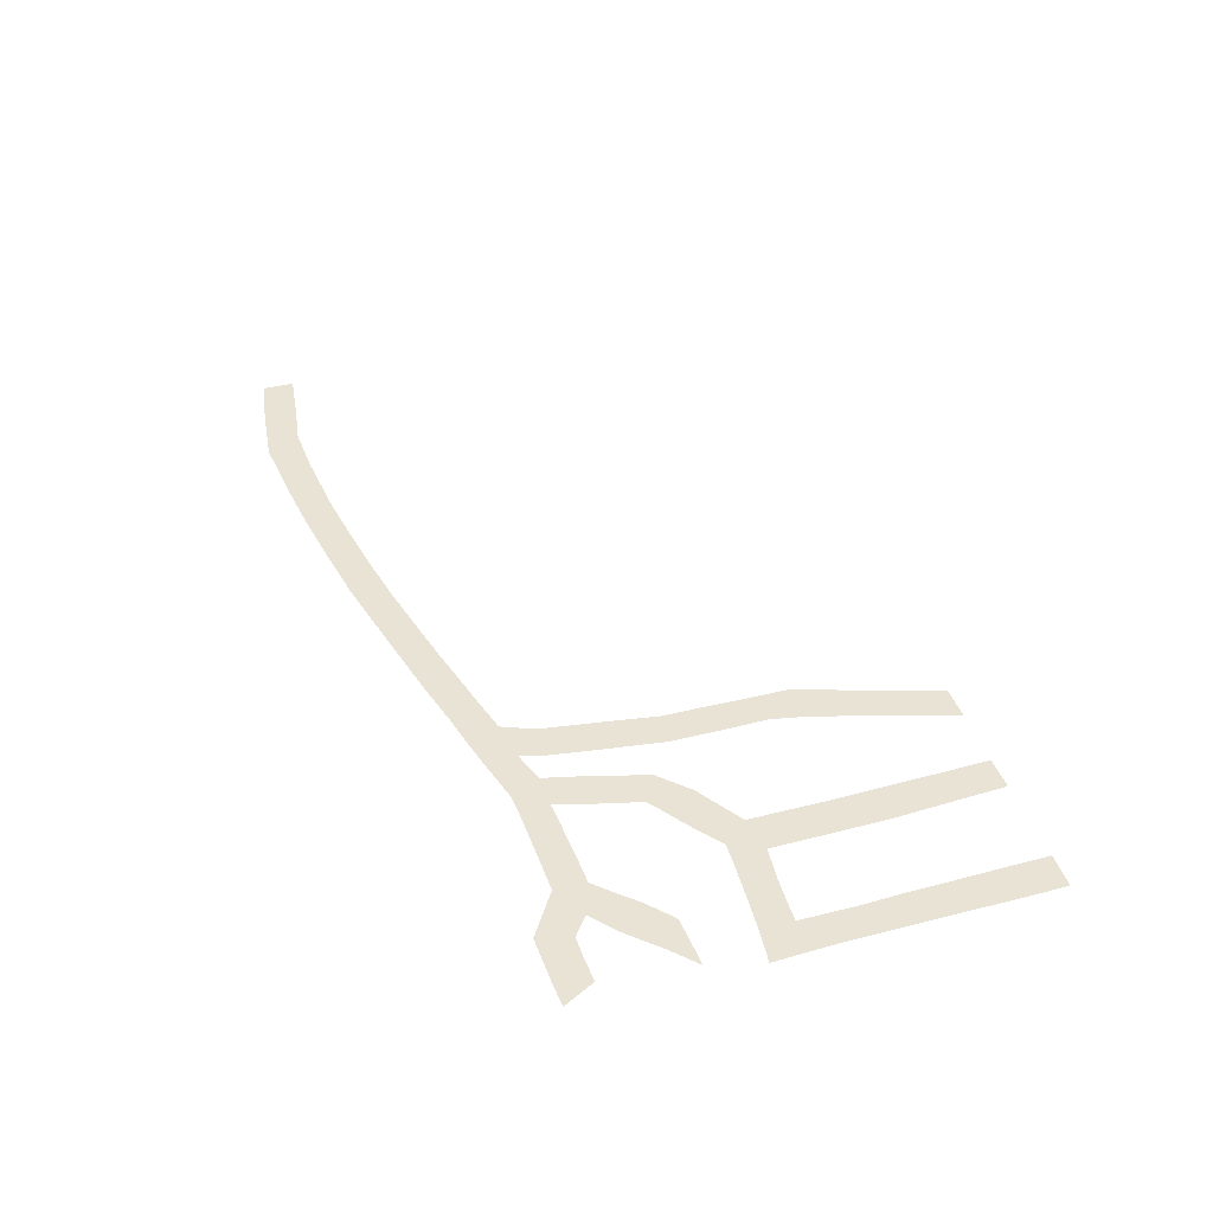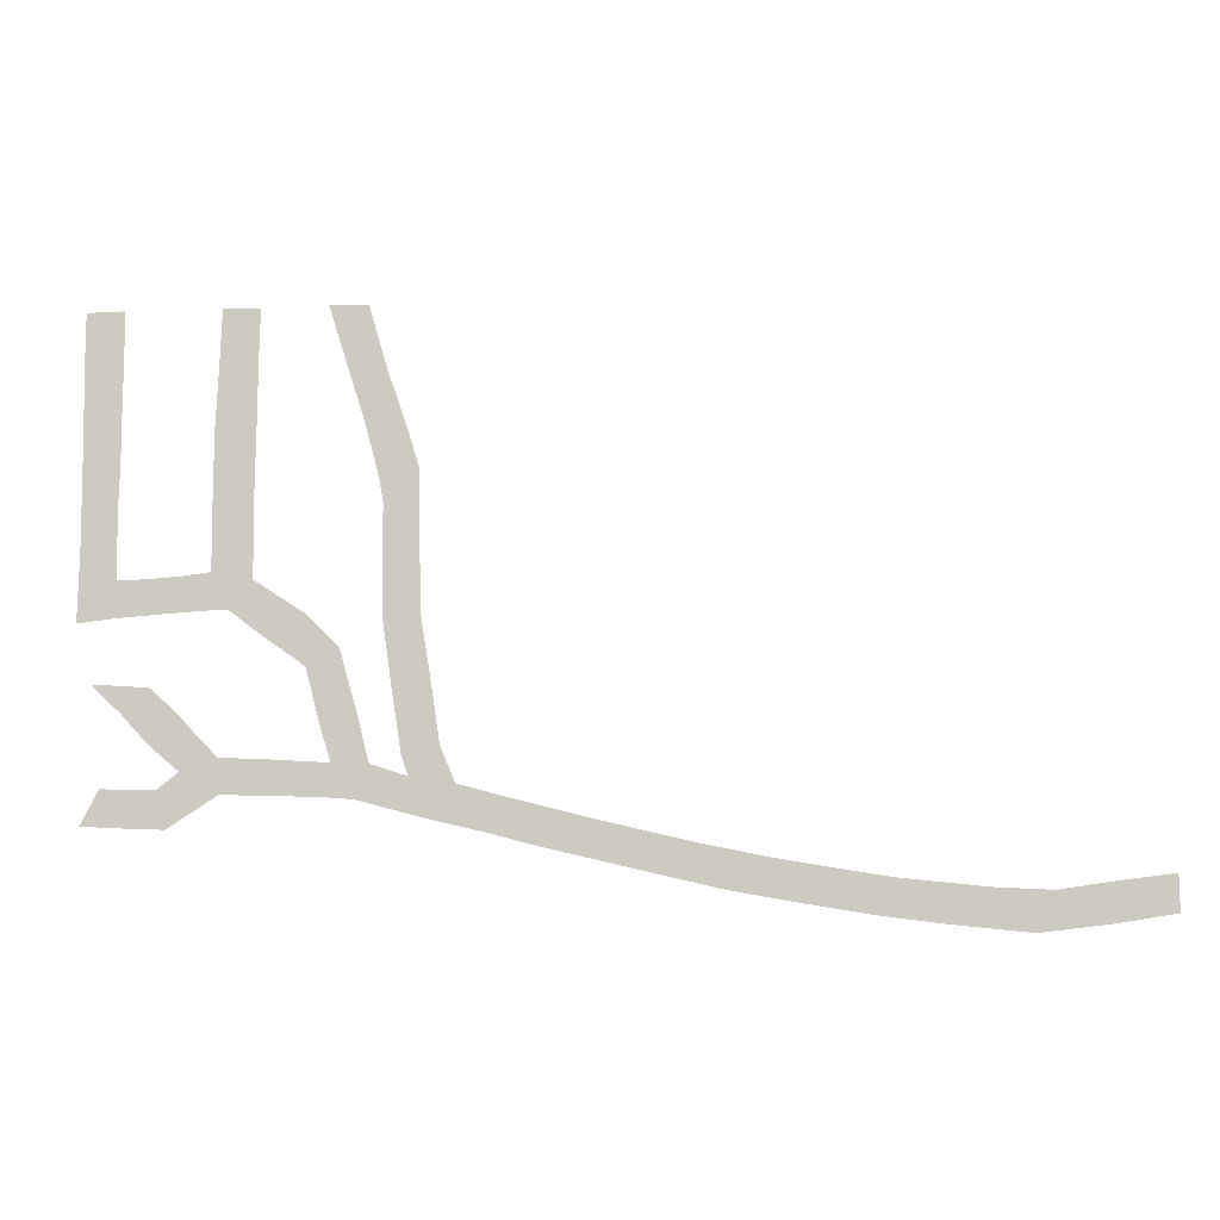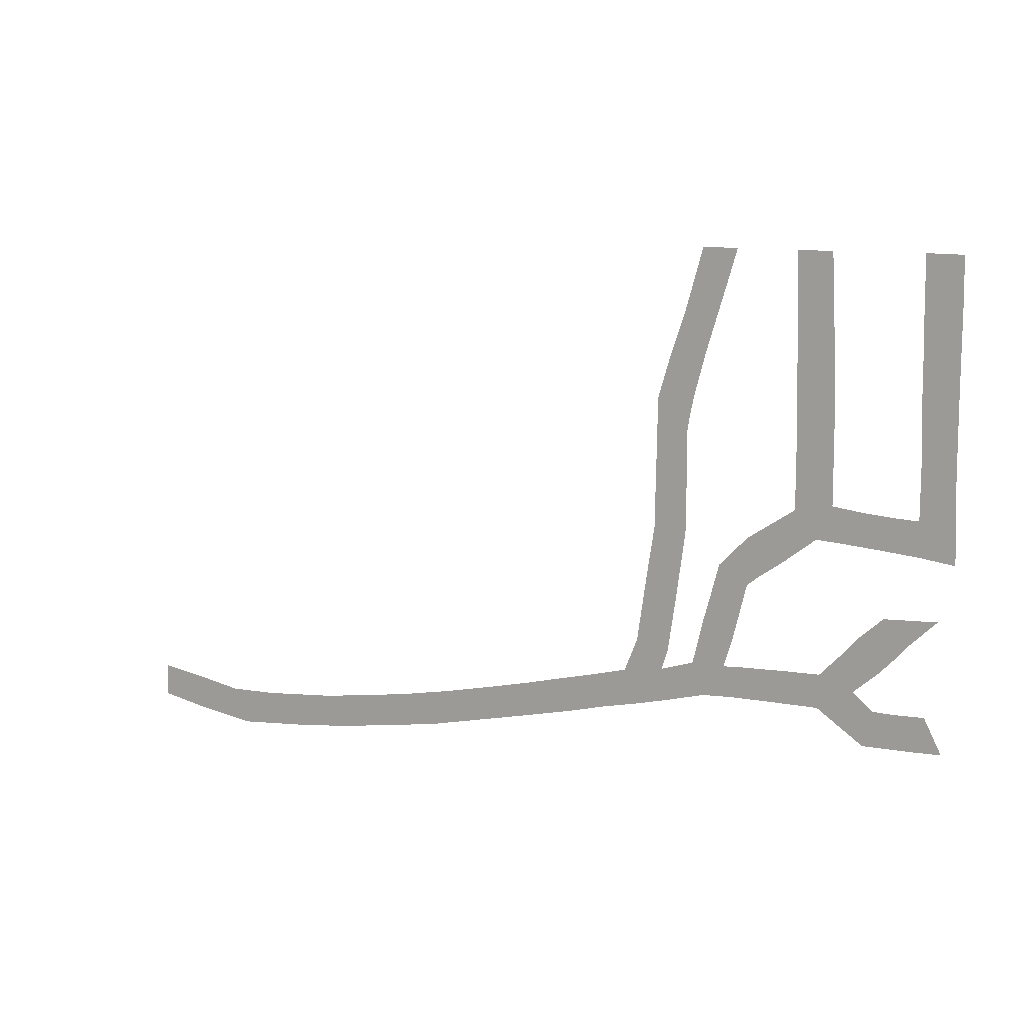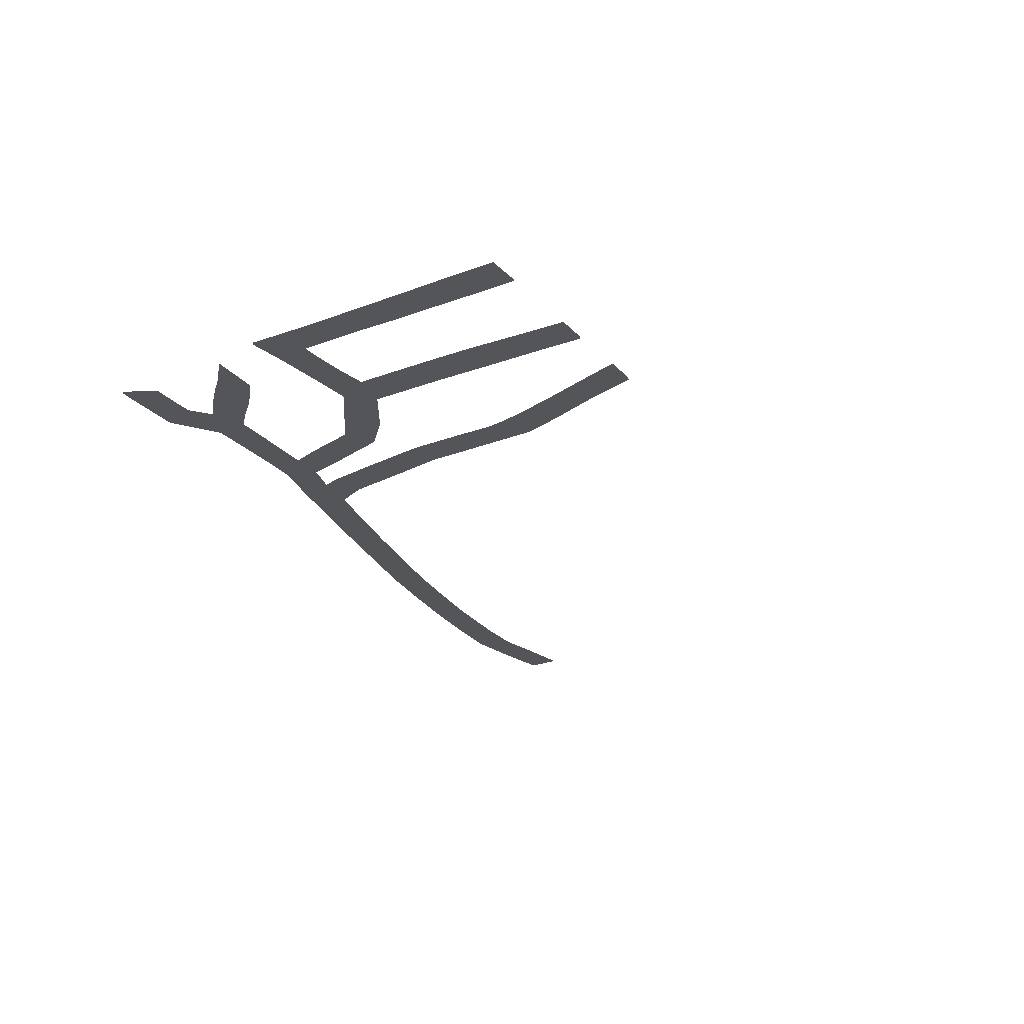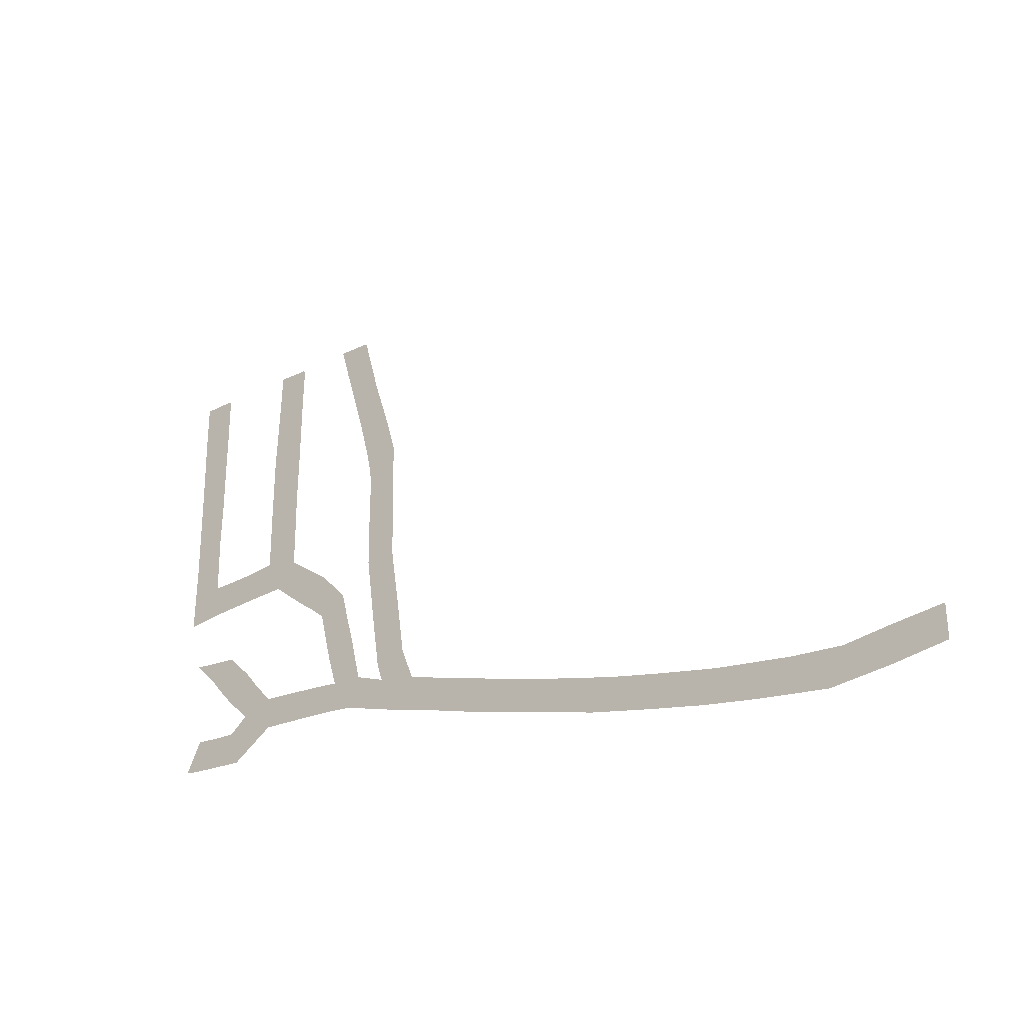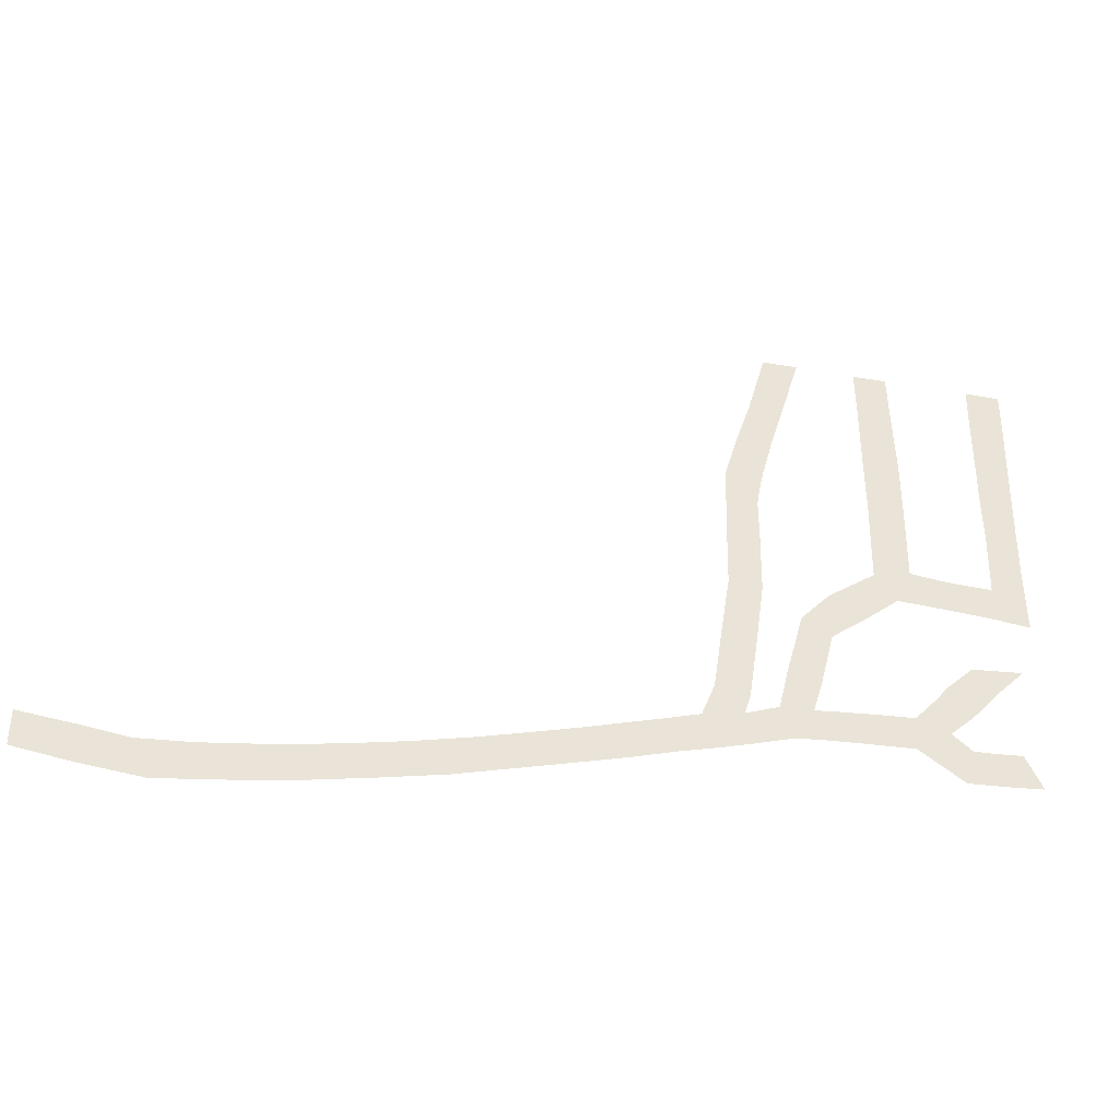
<metadata>
{"format":"obj","ext":"obj","renderer":"f3d","projection":"perspective","resolution":1024,"background":"white","views":[{"elev":41.2,"azim":72.6,"up":"+Z"},{"elev":-7.0,"azim":-173.3,"up":"+Y"},{"elev":10.0,"azim":32.2,"up":"+Y"},{"elev":-24.5,"azim":122.0,"up":"+Z"},{"elev":-25.2,"azim":-140.8,"up":"+Y"},{"elev":-33.4,"azim":-13.8,"up":"+Y"}]}
</metadata>
<code>
o floor_54
v 62.37 -3.66 0
v 62.37 -3.66 -0.1
v 62.47 -7.298 0
v 62.47 -7.298 -0.1
v 62.53 -12.25 0
v 62.53 -12.25 -0.1
v 62.63 -16.72 0
v 62.63 -16.72 -0.1
v 62.61 -20.18 0
v 62.61 -20.18 -0.1
v 62.61 -22.91 0
v 62.61 -22.91 -0.1
v 58.75 -25.41 0
v 58.75 -25.41 -0.1
v 56.4 -27.75 0
v 56.4 -27.75 -0.1
v 55.69 -30.34 0
v 55.69 -30.34 -0.1
v 55.07 -32.44 0
v 55.07 -32.44 -0.1
v 54.7 -33.99 0
v 54.7 -33.99 -0.1
v 54.24 -35.76 0
v 54.24 -35.76 -0.1
v 51.5 -36.64 0
v 51.5 -36.64 -0.1
v 52 -35.17 0
v 52 -35.17 -0.1
v 52.67 -30.8 0
v 52.67 -30.8 -0.1
v 53.42 -25.52 0
v 53.42 -25.52 -0.1
v 53.46 -20.98 0
v 53.46 -20.98 -0.1
v 53.43 -17.72 0
v 53.43 -17.72 -0.1
v 53.67 -16.35 0
v 53.67 -16.35 -0.1
v 54.03 -14.78 0
v 54.03 -14.78 -0.1
v 54.93 -11.54 0
v 54.93 -11.54 -0.1
v 55.78 -8.861 0
v 55.78 -8.861 -0.1
v 56.62 -6.265 0
v 56.62 -6.265 -0.1
v 57.45 -3.595 0
v 57.45 -3.595 -0.1
v 54.62 -3.627 0
v 54.62 -3.627 -0.1
v 54.06 -5.529 0
v 54.06 -5.529 -0.1
v 53.2 -8.43 0
v 53.2 -8.43 -0.1
v 51.94 -12.03 0
v 51.94 -12.03 -0.1
v 50.94 -15.23 0
v 50.94 -15.23 -0.1
v 50.9 -18.43 0
v 50.9 -18.43 -0.1
v 50.81 -22.41 0
v 50.81 -22.41 -0.1
v 50.78 -25.24 0
v 50.78 -25.24 -0.1
v 50.14 -29.18 0
v 50.14 -29.18 -0.1
v 49.32 -34.55 0
v 49.32 -34.55 -0.1
v 48.22 -37.15 0
v 48.22 -37.15 -0.1
v 45.25 -37.94 0
v 45.25 -37.94 -0.1
v 42.17 -38.71 0
v 42.17 -38.71 -0.1
v 39.04 -39.51 0
v 39.04 -39.51 -0.1
v 35.29 -40.4 0
v 35.29 -40.4 -0.1
v 31.4 -41.29 0
v 31.4 -41.29 -0.1
v 27.04 -42.16 0
v 27.04 -42.16 -0.1
v 23.56 -42.76 0
v 23.56 -42.76 -0.1
v 18.53 -43.56 0
v 18.53 -43.56 -0.1
v 12.24 -44.2 0
v 12.24 -44.2 -0.1
v 8.052 -44.39 0
v 8.052 -44.39 -0.1
v 4.361 -43.84 0
v 4.361 -43.84 -0.1
v 0.1048 -43.3 0
v 0.1048 -43.3 -0.1
v 0.05338 -45.92 0
v 0.05338 -45.92 -0.1
v 4.437 -46.63 0
v 4.437 -46.63 -0.1
v 9.403 -47.22 0
v 9.403 -47.22 -0.1
v 15.29 -46.63 0
v 15.29 -46.63 -0.1
v 19.79 -46.07 0
v 19.79 -46.07 -0.1
v 24.72 -45.27 0
v 24.72 -45.27 -0.1
v 29.88 -44.36 0
v 29.88 -44.36 -0.1
v 36.68 -42.79 0
v 36.68 -42.79 -0.1
v 40.03 -42 0
v 40.03 -42 -0.1
v 42.93 -41.32 0
v 42.93 -41.32 -0.1
v 46.26 -40.45 0
v 46.26 -40.45 -0.1
v 49.65 -39.67 0
v 49.65 -39.67 -0.1
v 52.14 -39.03 0
v 52.14 -39.03 -0.1
v 55.23 -38.2 0
v 55.23 -38.2 -0.1
v 57.42 -38.04 0
v 57.42 -38.04 -0.1
v 60.23 -37.95 0
v 60.23 -37.95 -0.1
v 64.78 -37.84 0
v 64.78 -37.84 -0.1
v 68.49 -40.23 0
v 68.49 -40.23 -0.1
v 72.38 -40.1 0
v 72.38 -40.1 -0.1
v 74.59 -39.97 0
v 74.59 -39.97 -0.1
v 73.23 -37.39 0
v 73.23 -37.39 -0.1
v 71.04 -37.5 0
v 71.04 -37.5 -0.1
v 69.21 -37.52 0
v 69.21 -37.52 -0.1
v 67.58 -36.25 0
v 67.58 -36.25 -0.1
v 69.58 -34.55 0
v 69.58 -34.55 -0.1
v 70.83 -33.29 0
v 70.83 -33.29 -0.1
v 71.81 -32.2 0
v 71.81 -32.2 -0.1
v 74.02 -30.12 0
v 74.02 -30.12 -0.1
v 69.85 -30.39 0
v 69.85 -30.39 -0.1
v 67.79 -32.2 0
v 67.79 -32.2 -0.1
v 66.52 -33.61 0
v 66.52 -33.61 -0.1
v 64.88 -35.27 0
v 64.88 -35.27 -0.1
v 63.55 -35.33 0
v 63.55 -35.33 -0.1
v 61.94 -35.38 0
v 61.94 -35.38 -0.1
v 60.15 -35.5 0
v 60.15 -35.5 -0.1
v 58.47 -35.58 0
v 58.47 -35.58 -0.1
v 56.89 -35.7 0
v 56.89 -35.7 -0.1
v 57.24 -34.56 0
v 57.24 -34.56 -0.1
v 57.63 -33.35 0
v 57.63 -33.35 -0.1
v 57.99 -32 0
v 57.99 -32 -0.1
v 58.73 -29.1 0
v 58.73 -29.1 -0.1
v 59.66 -28.38 0
v 59.66 -28.38 -0.1
v 61.71 -26.98 0
v 61.71 -26.98 -0.1
v 64.36 -24.98 0
v 64.36 -24.98 -0.1
v 66.23 -25.06 0
v 66.23 -25.06 -0.1
v 69.1 -25.25 0
v 69.1 -25.25 -0.1
v 72.37 -25.49 0
v 72.37 -25.49 -0.1
v 75.18 -25.81 0
v 75.18 -25.81 -0.1
v 75.12 -24.1 0
v 75.12 -24.1 -0.1
v 75.02 -20.76 0
v 75.02 -20.76 -0.1
v 75.01 -17.3 0
v 75.01 -17.3 -0.1
v 75.01 -14.05 0
v 75.01 -14.05 -0.1
v 75.02 -11.22 0
v 75.02 -11.22 -0.1
v 75.05 -7.058 0
v 75.05 -7.058 -0.1
v 75.02 -3.645 0
v 75.02 -3.645 -0.1
v 72.21 -3.605 0
v 72.21 -3.605 -0.1
v 72.22 -7.138 0
v 72.22 -7.138 -0.1
v 72.28 -11.27 0
v 72.28 -11.27 -0.1
v 72.29 -14.4 0
v 72.29 -14.4 -0.1
v 72.41 -18.02 0
v 72.41 -18.02 -0.1
v 72.4 -19.81 0
v 72.4 -19.81 -0.1
v 72.38 -22.86 0
v 72.38 -22.86 -0.1
v 70.43 -22.8 0
v 70.43 -22.8 -0.1
v 68.1 -22.65 0
v 68.1 -22.65 -0.1
v 65.57 -22.36 0
v 65.57 -22.36 -0.1
v 65.57 -20.39 0
v 65.57 -20.39 -0.1
v 65.56 -16.64 0
v 65.56 -16.64 -0.1
v 65.51 -12.34 0
v 65.51 -12.34 -0.1
v 65.29 -8.138 0
v 65.29 -8.138 -0.1
v 65.1 -3.613 0
v 65.1 -3.613 -0.1
f 95 91 93
f 94 92 96
f 51 45 49
f 50 46 52
f 45 47 49
f 50 48 46
f 1 3 233
f 234 4 2
f 3 231 233
f 234 232 4
f 207 201 205
f 206 202 208
f 201 203 205
f 206 204 202
f 101 87 99
f 100 88 102
f 87 89 99
f 100 90 88
f 89 97 99
f 100 98 90
f 89 91 97
f 98 92 90
f 91 95 97
f 98 96 92
f 57 39 55
f 56 40 58
f 39 41 55
f 56 42 40
f 41 53 55
f 56 54 42
f 41 43 53
f 54 44 42
f 43 51 53
f 54 52 44
f 43 45 51
f 52 46 44
f 5 231 3
f 4 232 6
f 5 229 231
f 232 230 6
f 209 199 207
f 208 200 210
f 199 201 207
f 208 202 200
f 191 187 189
f 190 188 192
f 135 131 133
f 134 132 136
f 105 83 103
f 104 84 106
f 83 85 103
f 104 86 84
f 85 101 103
f 104 102 86
f 85 87 101
f 102 88 86
f 59 35 57
f 58 36 60
f 35 37 57
f 58 38 36
f 37 39 57
f 58 40 38
f 7 229 5
f 6 230 8
f 7 227 229
f 230 228 8
f 211 197 209
f 210 198 212
f 197 199 209
f 210 200 198
f 211 195 197
f 198 196 212
f 211 213 195
f 196 214 212
f 213 215 195
f 196 216 214
f 215 193 195
f 196 194 216
f 193 217 191
f 192 218 194
f 217 187 191
f 192 188 218
f 217 219 187
f 188 220 218
f 219 185 187
f 188 186 220
f 151 147 149
f 150 148 152
f 137 131 135
f 136 132 138
f 137 129 131
f 132 130 138
f 107 81 105
f 106 82 108
f 81 83 105
f 106 84 82
f 107 79 81
f 82 80 108
f 107 109 79
f 80 110 108
f 109 77 79
f 80 78 110
f 61 33 59
f 60 34 62
f 33 35 59
f 60 36 34
f 9 227 7
f 8 228 10
f 9 225 227
f 228 226 10
f 217 193 215
f 216 194 218
f 221 185 219
f 220 186 222
f 221 183 185
f 186 184 222
f 153 145 151
f 152 146 154
f 145 147 151
f 152 148 146
f 153 143 145
f 146 144 154
f 139 129 137
f 138 130 140
f 139 141 129
f 130 142 140
f 141 127 129
f 130 128 142
f 111 75 109
f 110 76 112
f 75 77 109
f 110 78 76
f 63 31 61
f 62 32 64
f 31 33 61
f 62 34 32
f 11 223 9
f 10 224 12
f 223 225 9
f 10 226 224
f 223 183 221
f 222 184 224
f 223 181 183
f 184 182 224
f 155 143 153
f 154 144 156
f 155 141 143
f 144 142 156
f 155 157 141
f 142 158 156
f 157 127 141
f 142 128 158
f 157 159 127
f 128 160 158
f 159 161 127
f 128 162 160
f 161 125 127
f 128 126 162
f 161 163 125
f 126 164 162
f 163 165 125
f 126 166 164
f 165 123 125
f 126 124 166
f 165 167 123
f 124 168 166
f 167 121 123
f 124 122 168
f 121 23 119
f 120 24 122
f 23 25 119
f 120 26 24
f 25 117 119
f 120 118 26
f 25 69 117
f 118 70 26
f 69 115 117
f 118 116 70
f 69 71 115
f 116 72 70
f 71 113 115
f 116 114 72
f 71 73 113
f 114 74 72
f 73 111 113
f 114 112 74
f 73 75 111
f 112 76 74
f 65 31 63
f 64 32 66
f 65 29 31
f 32 30 66
f 15 177 13
f 14 178 16
f 177 179 13
f 14 180 178
f 179 11 13
f 14 12 180
f 179 181 11
f 12 182 180
f 181 223 11
f 12 224 182
f 169 21 167
f 168 22 170
f 21 23 167
f 168 24 22
f 23 121 167
f 168 122 24
f 27 67 25
f 26 68 28
f 67 69 25
f 26 70 68
f 67 29 65
f 66 30 68
f 67 27 29
f 30 28 68
f 17 175 15
f 16 176 18
f 175 177 15
f 16 178 176
f 175 17 173
f 174 18 176
f 17 19 173
f 174 20 18
f 19 171 173
f 174 172 20
f 19 21 171
f 172 22 20
f 21 169 171
f 172 170 22

</code>
